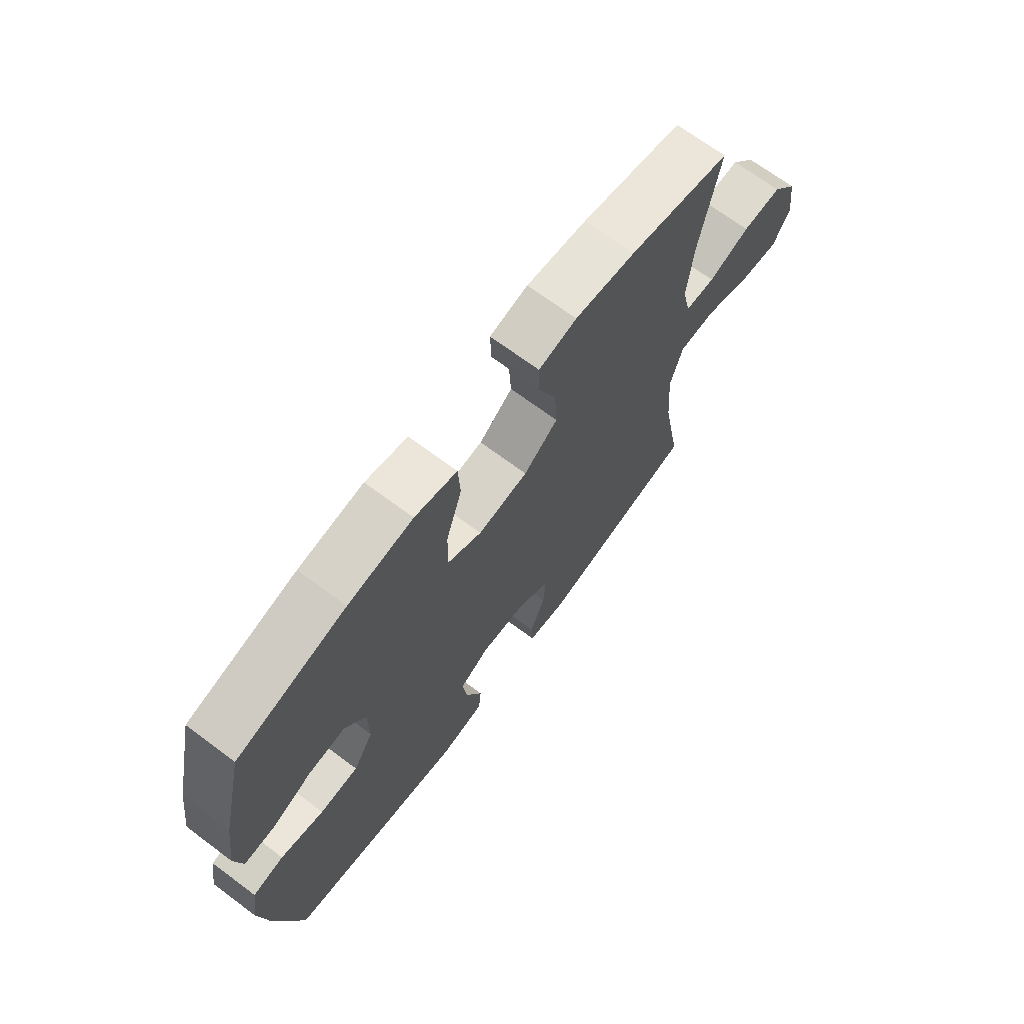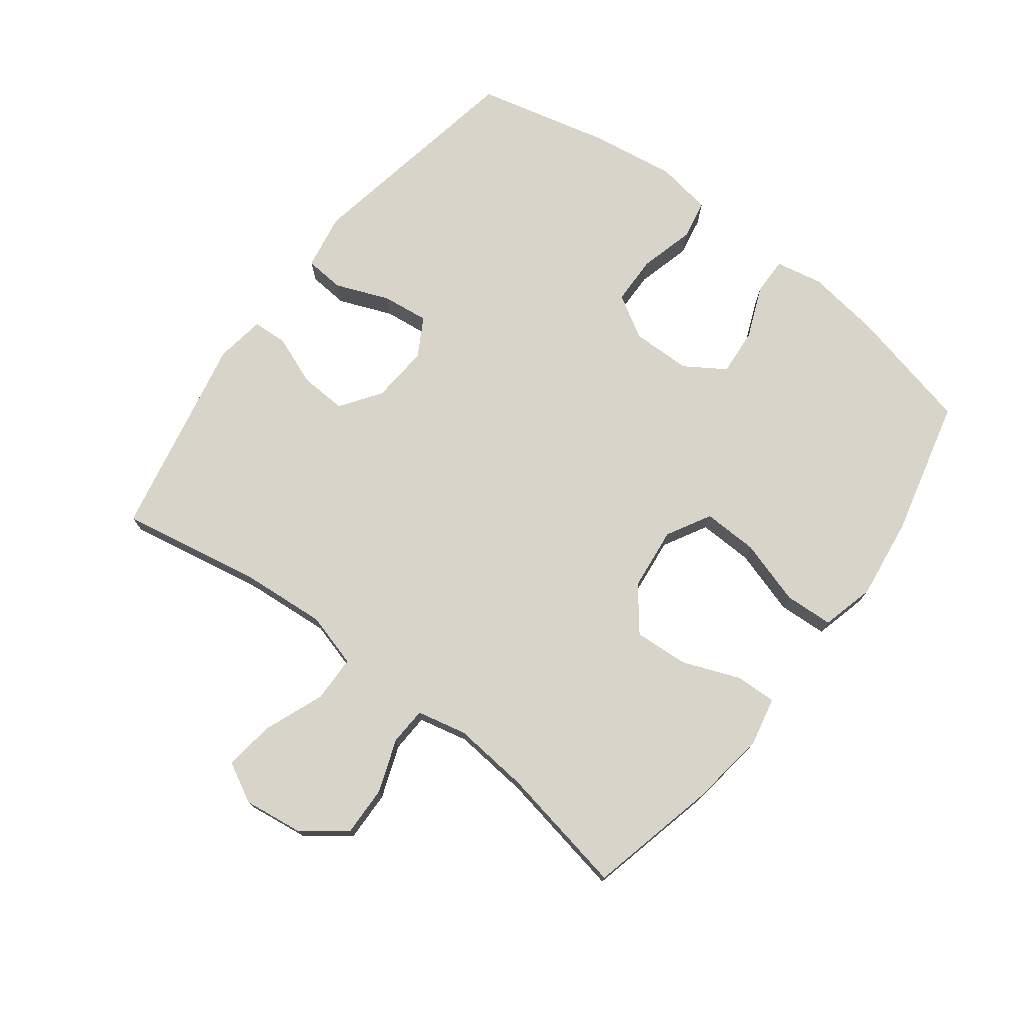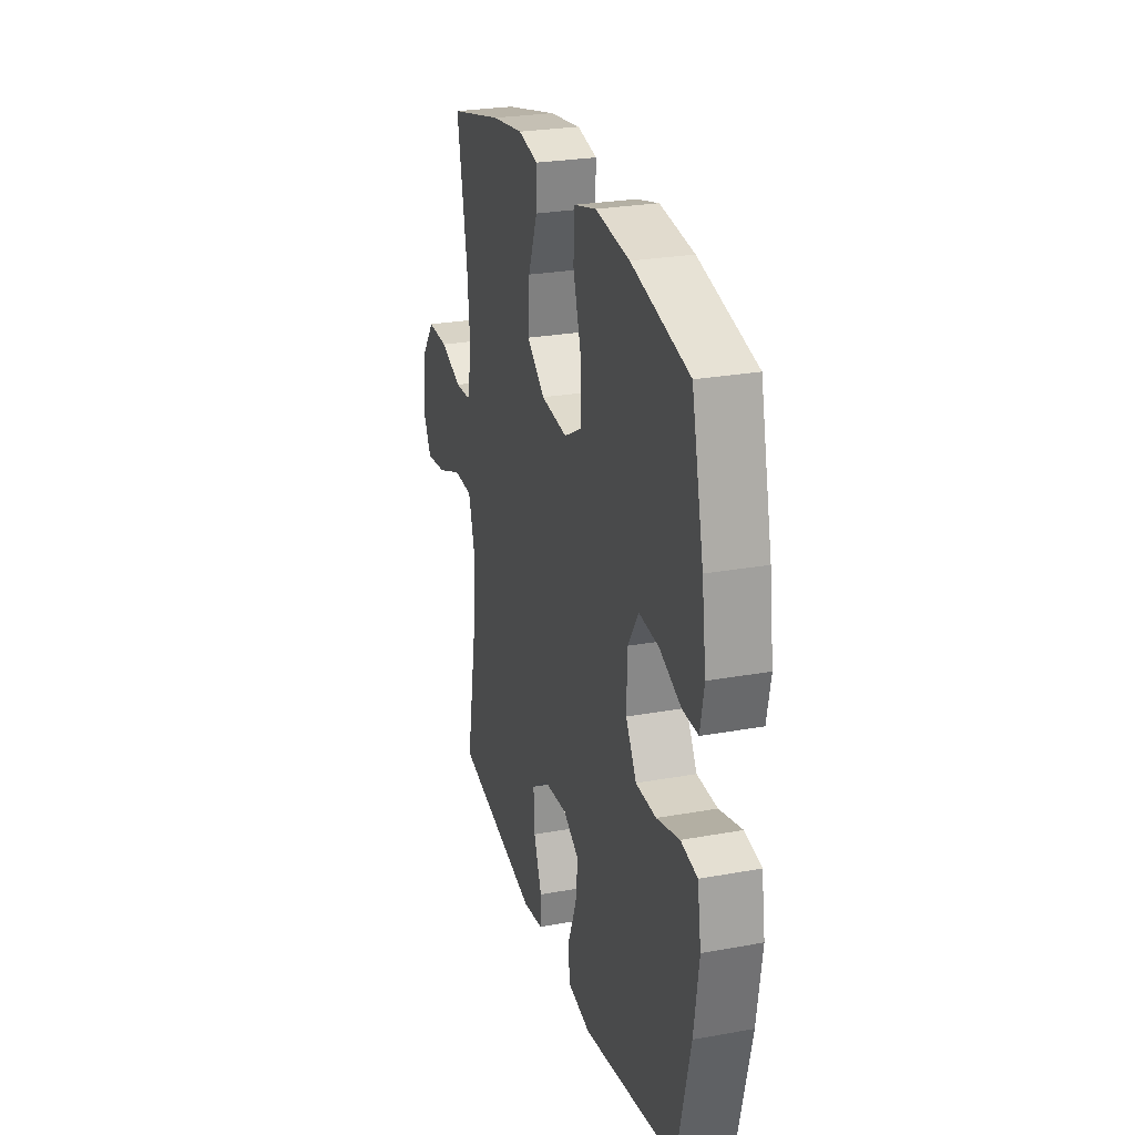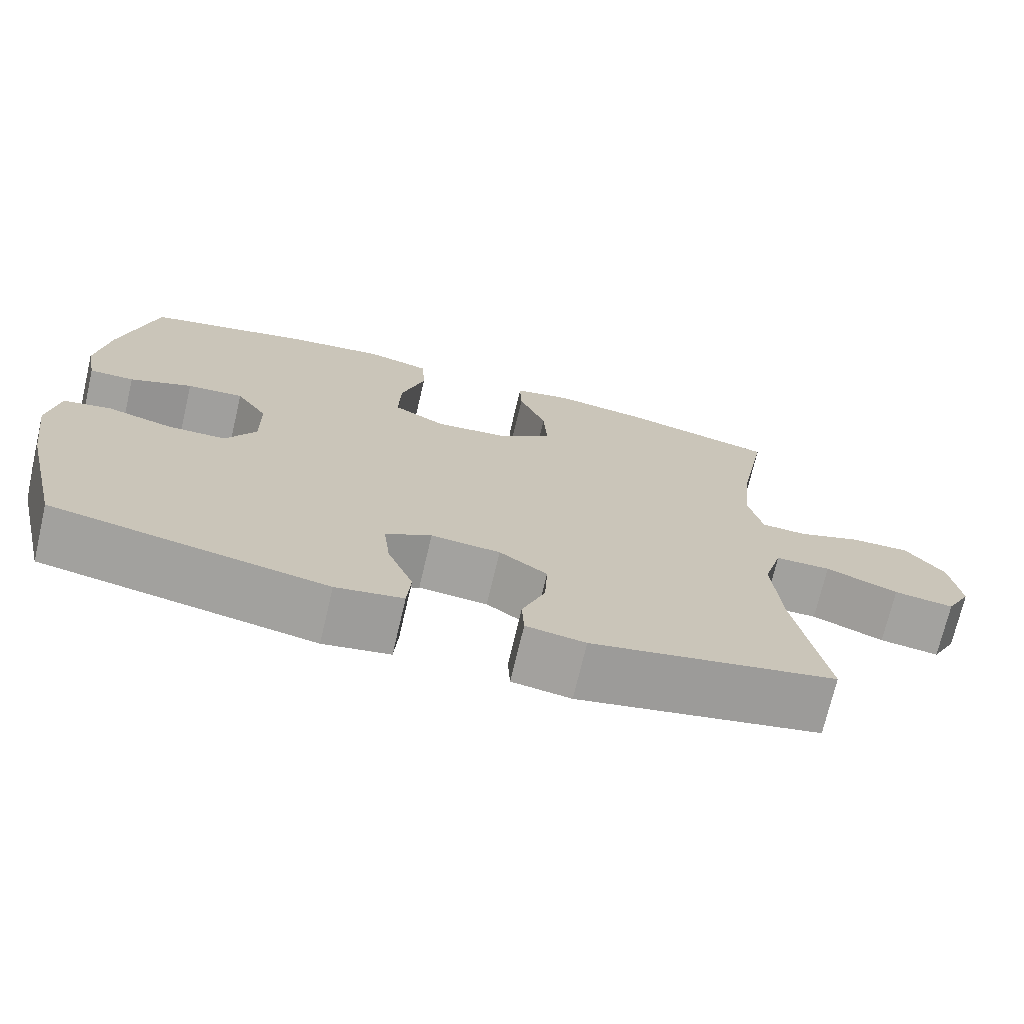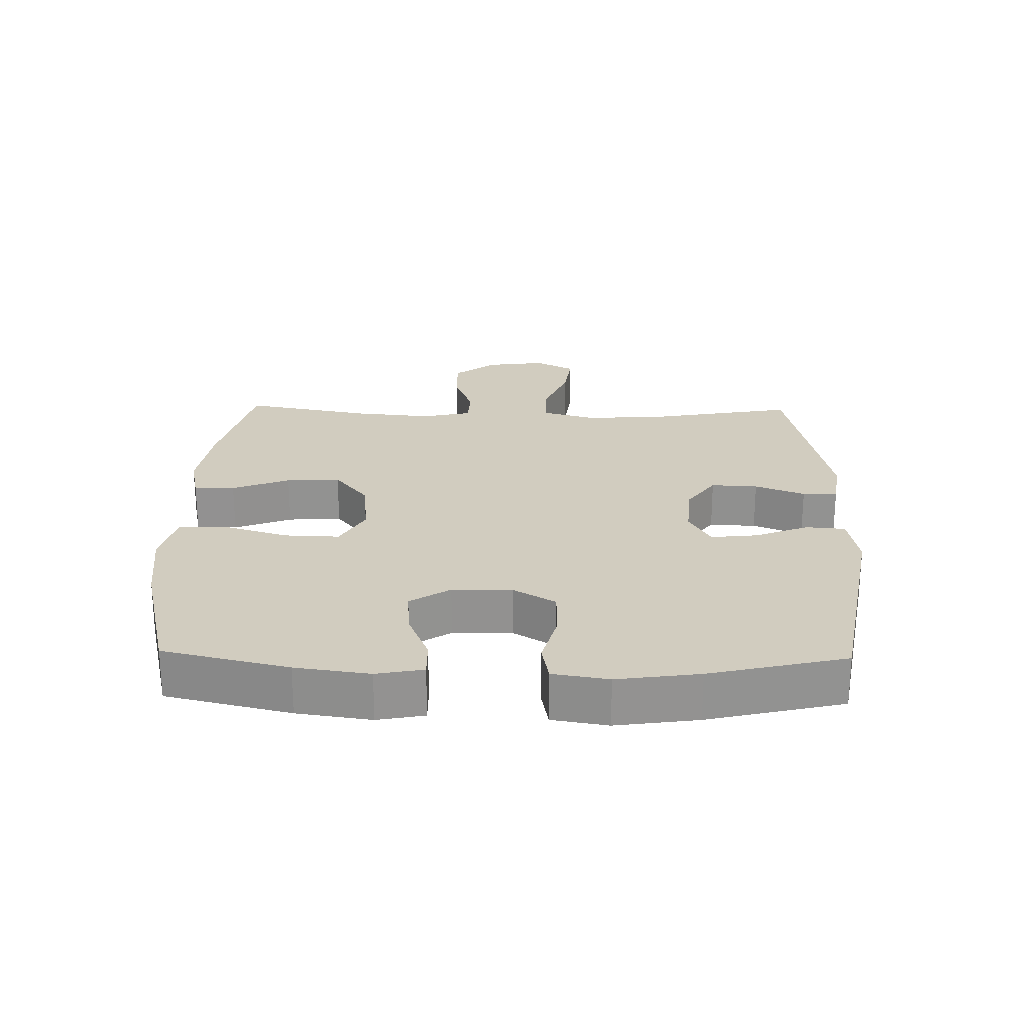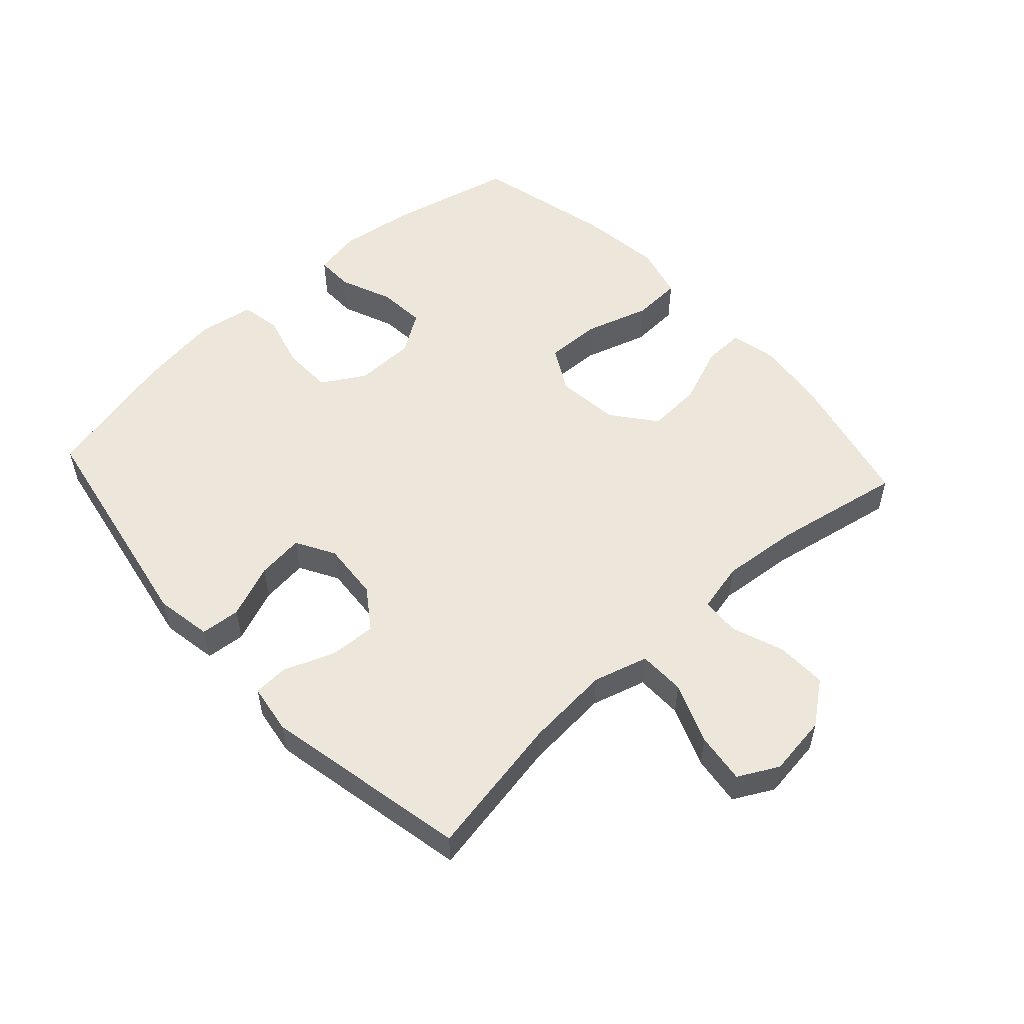
<metadata>
{"format":"obj","ext":"obj","renderer":"f3d","projection":"perspective","resolution":1024,"background":"white","views":[{"elev":69.6,"azim":126.7,"up":"+Z"},{"elev":74.8,"azim":-52.8,"up":"+Y"},{"elev":26.2,"azim":74.0,"up":"+Z"},{"elev":-72.1,"azim":166.8,"up":"+Z"},{"elev":23.9,"azim":91.3,"up":"+Y"},{"elev":54.1,"azim":-132.4,"up":"+Y"}]}
</metadata>
<code>
o path44_path44.001
v 0.2977 0.0375 0.5563
v 0.1675 0.0375 0.5733
v 0.08272 0.0375 0.5514
v 0.0786 0.0375 0.4743
v 0.1103 0.0375 0.3715
v 0.1131 0.0375 0.2841
v 0.0434 0.0375 0.2453
v -0.05713 0.0375 0.2563
v -0.1256 0.0375 0.3102
v -0.1203 0.0375 0.3963
v -0.08446 0.0375 0.4874
v -0.08243 0.0375 0.5522
v -0.159 0.0375 0.5687
v -0.2807 0.0375 0.5518
v -0.4862 0.0375 0.5032
v -0.4479 0.0375 0.2985
v -0.4363 0.0375 0.1762
v -0.4542 0.0375 0.09704
v -0.5144 0.0375 0.09402
v -0.5978 0.0375 0.1244
v -0.6771 0.0375 0.1267
v -0.7286 0.0375 0.05952
v -0.7414 0.0375 -0.03612
v -0.7081 0.0375 -0.09891
v -0.6285 0.0375 -0.08882
v -0.5329 0.0375 -0.05114
v -0.4591 0.0375 -0.0525
v -0.4344 0.0375 -0.1388
v -0.445 0.0375 -0.2731
v -0.4862 0.0375 -0.4987
v -0.1623 0.0375 -0.5649
v -0.08388 0.0375 -0.5531
v -0.08097 0.0375 -0.4975
v -0.1117 0.0375 -0.4182
v -0.1155 0.0375 -0.3439
v -0.05187 0.0375 -0.2992
v 0.04004 0.0375 -0.2922
v 0.101 0.0375 -0.3268
v 0.09233 0.0375 -0.4008
v 0.05826 0.0375 -0.4862
v 0.06353 0.0375 -0.5489
v 0.1526 0.0375 -0.5646
v 0.5155 0.0375 -0.4987
v 0.5674 0.0375 -0.2826
v 0.5866 0.0375 -0.1519
v 0.5722 0.0375 -0.06342
v 0.5093 0.0375 -0.05152
v 0.422 0.0375 -0.0748
v 0.3442 0.0375 -0.07296
v 0.3039 0.0375 -0.005442
v 0.3053 0.0375 0.08924
v 0.3468 0.0375 0.1528
v 0.4217 0.0375 0.1469
v 0.5042 0.0375 0.1129
v 0.5636 0.0375 0.1119
v 0.5782 0.0375 0.1867
v 0.5618 0.0375 0.3045
v 0.5155 0.0375 0.5032
v 0.2977 -0.0375 0.5563
v 0.1675 -0.0375 0.5733
v 0.08272 -0.0375 0.5514
v 0.0786 -0.0375 0.4743
v 0.1103 -0.0375 0.3715
v 0.1131 -0.0375 0.2841
v 0.0434 -0.0375 0.2453
v -0.05713 -0.0375 0.2563
v -0.1256 -0.0375 0.3102
v -0.1203 -0.0375 0.3963
v -0.08446 -0.0375 0.4874
v -0.08243 -0.0375 0.5522
v -0.159 -0.0375 0.5687
v -0.2807 -0.0375 0.5518
v -0.4862 -0.0375 0.5032
v -0.4479 -0.0375 0.2985
v -0.4363 -0.0375 0.1762
v -0.4542 -0.0375 0.09704
v -0.5144 -0.0375 0.09402
v -0.5978 -0.0375 0.1244
v -0.6771 -0.0375 0.1267
v -0.7286 -0.0375 0.05952
v -0.7414 -0.0375 -0.03612
v -0.7081 -0.0375 -0.09891
v -0.6285 -0.0375 -0.08882
v -0.5329 -0.0375 -0.05114
v -0.4591 -0.0375 -0.0525
v -0.4344 -0.0375 -0.1388
v -0.445 -0.0375 -0.2731
v -0.4862 -0.0375 -0.4987
v -0.1623 -0.0375 -0.5649
v -0.08388 -0.0375 -0.5531
v -0.08097 -0.0375 -0.4975
v -0.1117 -0.0375 -0.4182
v -0.1155 -0.0375 -0.3439
v -0.05187 -0.0375 -0.2992
v 0.04004 -0.0375 -0.2922
v 0.101 -0.0375 -0.3268
v 0.09233 -0.0375 -0.4008
v 0.05826 -0.0375 -0.4862
v 0.06353 -0.0375 -0.5489
v 0.1526 -0.0375 -0.5646
v 0.5155 -0.0375 -0.4987
v 0.5674 -0.0375 -0.2826
v 0.5866 -0.0375 -0.1519
v 0.5722 -0.0375 -0.06342
v 0.5093 -0.0375 -0.05152
v 0.422 -0.0375 -0.0748
v 0.3442 -0.0375 -0.07296
v 0.3039 -0.0375 -0.005442
v 0.3053 -0.0375 0.08924
v 0.3468 -0.0375 0.1528
v 0.4217 -0.0375 0.1469
v 0.5042 -0.0375 0.1129
v 0.5636 -0.0375 0.1119
v 0.5782 -0.0375 0.1867
v 0.5618 -0.0375 0.3045
v 0.5155 -0.0375 0.5032
v -0.7286 0.0375 0.05952
v -0.7414 0.0375 -0.03612
v -0.7081 0.0375 -0.09891
v -0.7081 0.0375 -0.09891
v -0.6771 0.0375 0.1267
v -0.6285 0.0375 -0.08882
v -0.5978 0.0375 0.1244
v -0.5329 0.0375 -0.05114
v -0.5144 0.0375 0.09402
v -0.4591 0.0375 -0.0525
v -0.4591 0.0375 -0.0525
v -0.4542 0.0375 0.09704
v -0.4542 0.0375 0.09704
v -0.4862 0.0375 0.5032
v -0.4862 0.0375 0.5032
v -0.4479 0.0375 0.2985
v -0.445 0.0375 -0.2731
v -0.4862 0.0375 -0.4987
v -0.4862 0.0375 -0.4987
v -0.4344 0.0375 -0.1388
v -0.4363 0.0375 0.1762
v -0.2807 0.0375 0.5518
v -0.1623 0.0375 -0.5649
v -0.159 0.0375 0.5687
v -0.1117 0.0375 -0.4182
v -0.1155 0.0375 -0.3439
v -0.08388 0.0375 -0.5531
v -0.08388 0.0375 -0.5531
v -0.08243 0.0375 0.5522
v -0.08243 0.0375 0.5522
v -0.1256 0.0375 0.3102
v -0.1203 0.0375 0.3963
v -0.05713 0.0375 0.2563
v -0.08446 0.0375 0.4874
v -0.05187 0.0375 -0.2992
v -0.08097 0.0375 -0.4975
v 0.0434 0.0375 0.2453
v 0.04004 0.0375 -0.2922
v 0.101 0.0375 -0.3268
v 0.101 0.0375 -0.3268
v 0.1131 0.0375 0.2841
v 0.1131 0.0375 0.2841
v 0.09233 0.0375 -0.4008
v 0.05826 0.0375 -0.4862
v 0.06353 0.0375 -0.5489
v 0.06353 0.0375 -0.5489
v 0.1526 0.0375 -0.5646
v 0.08272 0.0375 0.5514
v 0.08272 0.0375 0.5514
v 0.0786 0.0375 0.4743
v 0.1103 0.0375 0.3715
v 0.1675 0.0375 0.5733
v 0.2977 0.0375 0.5563
v 0.3039 0.0375 -0.005442
v 0.3053 0.0375 0.08924
v 0.3442 0.0375 -0.07296
v 0.3468 0.0375 0.1528
v 0.3468 0.0375 0.1528
v 0.422 0.0375 -0.0748
v 0.4217 0.0375 0.1469
v 0.5042 0.0375 0.1129
v 0.5093 0.0375 -0.05152
v 0.5155 0.0375 -0.4987
v 0.5155 0.0375 -0.4987
v 0.5155 0.0375 0.5032
v 0.5155 0.0375 0.5032
v 0.5636 0.0375 0.1119
v 0.5636 0.0375 0.1119
v 0.5722 0.0375 -0.06342
v 0.5722 0.0375 -0.06342
v 0.5618 0.0375 0.3045
v 0.5674 0.0375 -0.2826
v 0.5782 0.0375 0.1867
v 0.5866 0.0375 -0.1519
v -0.7286 -0.0375 0.05952
v -0.7414 -0.0375 -0.03612
v -0.7081 -0.0375 -0.09891
v -0.7081 -0.0375 -0.09891
v -0.6771 -0.0375 0.1267
v -0.6285 -0.0375 -0.08882
v -0.5978 -0.0375 0.1244
v -0.5329 -0.0375 -0.05114
v -0.5144 -0.0375 0.09402
v -0.4591 -0.0375 -0.0525
v -0.4591 -0.0375 -0.0525
v -0.4542 -0.0375 0.09704
v -0.4542 -0.0375 0.09704
v -0.4862 -0.0375 0.5032
v -0.4862 -0.0375 0.5032
v -0.4479 -0.0375 0.2985
v -0.445 -0.0375 -0.2731
v -0.4862 -0.0375 -0.4987
v -0.4862 -0.0375 -0.4987
v -0.4344 -0.0375 -0.1388
v -0.4363 -0.0375 0.1762
v -0.2807 -0.0375 0.5518
v -0.1623 -0.0375 -0.5649
v -0.159 -0.0375 0.5687
v -0.1117 -0.0375 -0.4182
v -0.1155 -0.0375 -0.3439
v -0.08388 -0.0375 -0.5531
v -0.08388 -0.0375 -0.5531
v -0.08243 -0.0375 0.5522
v -0.08243 -0.0375 0.5522
v -0.1256 -0.0375 0.3102
v -0.1203 -0.0375 0.3963
v -0.05713 -0.0375 0.2563
v -0.08446 -0.0375 0.4874
v -0.05187 -0.0375 -0.2992
v -0.08097 -0.0375 -0.4975
v 0.0434 -0.0375 0.2453
v 0.04004 -0.0375 -0.2922
v 0.101 -0.0375 -0.3268
v 0.101 -0.0375 -0.3268
v 0.1131 -0.0375 0.2841
v 0.1131 -0.0375 0.2841
v 0.09233 -0.0375 -0.4008
v 0.05826 -0.0375 -0.4862
v 0.06353 -0.0375 -0.5489
v 0.06353 -0.0375 -0.5489
v 0.1526 -0.0375 -0.5646
v 0.08272 -0.0375 0.5514
v 0.08272 -0.0375 0.5514
v 0.0786 -0.0375 0.4743
v 0.1103 -0.0375 0.3715
v 0.1675 -0.0375 0.5733
v 0.2977 -0.0375 0.5563
v 0.3039 -0.0375 -0.005442
v 0.3053 -0.0375 0.08924
v 0.3442 -0.0375 -0.07296
v 0.3468 -0.0375 0.1528
v 0.3468 -0.0375 0.1528
v 0.422 -0.0375 -0.0748
v 0.4217 -0.0375 0.1469
v 0.5042 -0.0375 0.1129
v 0.5093 -0.0375 -0.05152
v 0.5155 -0.0375 -0.4987
v 0.5155 -0.0375 -0.4987
v 0.5155 -0.0375 0.5032
v 0.5155 -0.0375 0.5032
v 0.5636 -0.0375 0.1119
v 0.5636 -0.0375 0.1119
v 0.5722 -0.0375 -0.06342
v 0.5722 -0.0375 -0.06342
v 0.5618 -0.0375 0.3045
v 0.5674 -0.0375 -0.2826
v 0.5782 -0.0375 0.1867
v 0.5866 -0.0375 -0.1519
f 214 224 219
f 199 200 202
f 227 245 231
f 244 245 227
f 223 225 227
f 241 231 247
f 231 245 247
f 228 246 244
f 216 207 215
f 246 262 249
f 215 213 226
f 222 224 214
f 252 264 259
f 261 247 250
f 263 251 257
f 247 243 241
f 261 250 263
f 198 200 199
f 228 244 227
f 242 241 243
f 197 198 199
f 229 262 246
f 217 226 213
f 247 261 243
f 208 215 207
f 193 196 192
f 235 237 234
f 253 233 237
f 211 223 221
f 264 249 262
f 206 222 212
f 210 225 223
f 207 216 210
f 233 253 229
f 200 210 223
f 225 228 227
f 212 222 214
f 234 237 233
f 192 196 191
f 213 215 208
f 263 250 251
f 225 210 216
f 197 196 198
f 202 200 223
f 262 229 253
f 191 196 197
f 195 191 197
f 211 221 206
f 241 242 240
f 202 223 211
f 249 264 252
f 221 222 206
f 206 212 204
f 240 242 238
f 229 246 228
f 243 261 255
f 22 23 81 80
f 23 120 194 81
f 21 22 80 79
f 24 25 83 82
f 20 21 79 78
f 25 26 84 83
f 19 20 78 77
f 26 127 201 84
f 129 19 77 203
f 131 16 74 205
f 29 135 209 87
f 27 28 86 85
f 17 18 76 75
f 16 17 75 74
f 28 29 87 86
f 14 15 73 72
f 30 31 89 88
f 13 14 72 71
f 34 35 93 92
f 31 144 218 89
f 146 13 71 220
f 9 10 68 67
f 8 9 67 66
f 11 12 70 69
f 10 11 69 68
f 35 36 94 93
f 33 34 92 91
f 32 33 91 90
f 7 8 66 65
f 36 37 95 94
f 37 156 230 95
f 158 7 65 232
f 39 40 98 97
f 40 162 236 98
f 41 42 100 99
f 165 4 62 239
f 4 5 63 62
f 2 3 61 60
f 38 39 97 96
f 5 6 64 63
f 1 2 60 59
f 50 51 109 108
f 49 50 108 107
f 51 174 248 109
f 48 49 107 106
f 52 53 111 110
f 53 54 112 111
f 47 48 106 105
f 42 180 254 100
f 182 1 59 256
f 54 184 258 112
f 186 47 105 260
f 57 58 116 115
f 43 44 102 101
f 56 57 115 114
f 55 56 114 113
f 45 46 104 103
f 44 45 103 102
f 140 145 150
f 125 128 126
f 153 157 171
f 170 153 171
f 149 153 151
f 167 173 157
f 157 173 171
f 154 170 172
f 142 141 133
f 172 175 188
f 141 152 139
f 148 140 150
f 178 185 190
f 187 176 173
f 189 183 177
f 173 167 169
f 187 189 176
f 124 125 126
f 154 153 170
f 168 169 167
f 123 125 124
f 155 172 188
f 143 139 152
f 173 169 187
f 134 133 141
f 119 118 122
f 161 160 163
f 179 163 159
f 137 147 149
f 190 188 175
f 132 138 148
f 136 149 151
f 133 136 142
f 159 155 179
f 126 149 136
f 151 153 154
f 138 140 148
f 160 159 163
f 118 117 122
f 139 134 141
f 189 177 176
f 151 142 136
f 123 124 122
f 128 149 126
f 188 179 155
f 117 123 122
f 121 123 117
f 137 132 147
f 167 166 168
f 128 137 149
f 175 178 190
f 147 132 148
f 132 130 138
f 166 164 168
f 155 154 172
f 169 181 187

</code>
